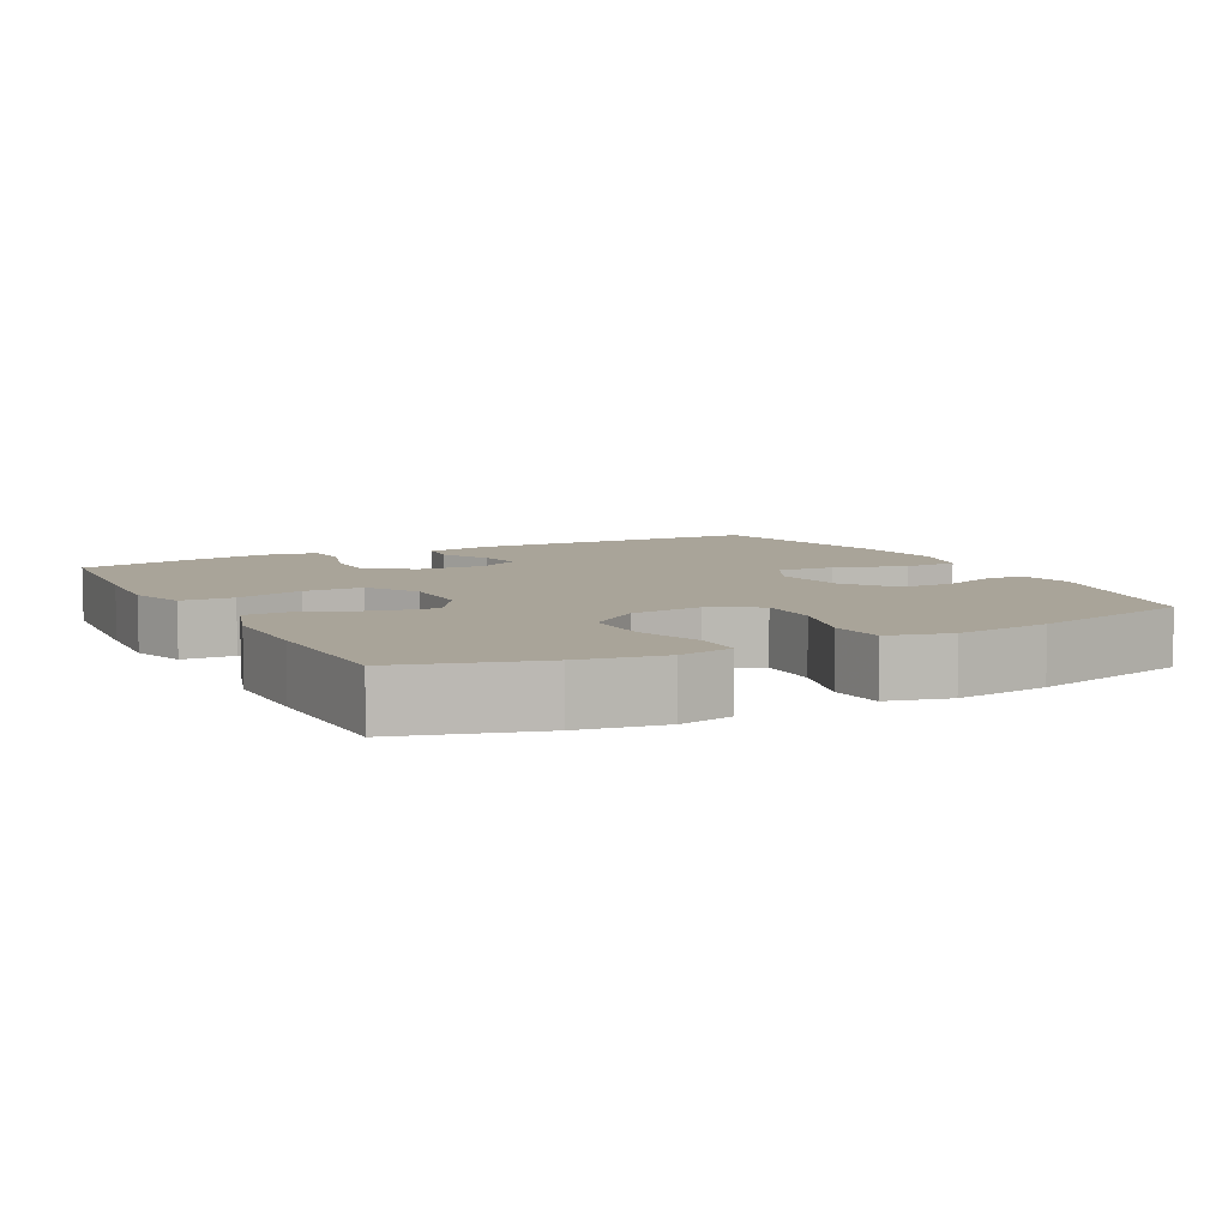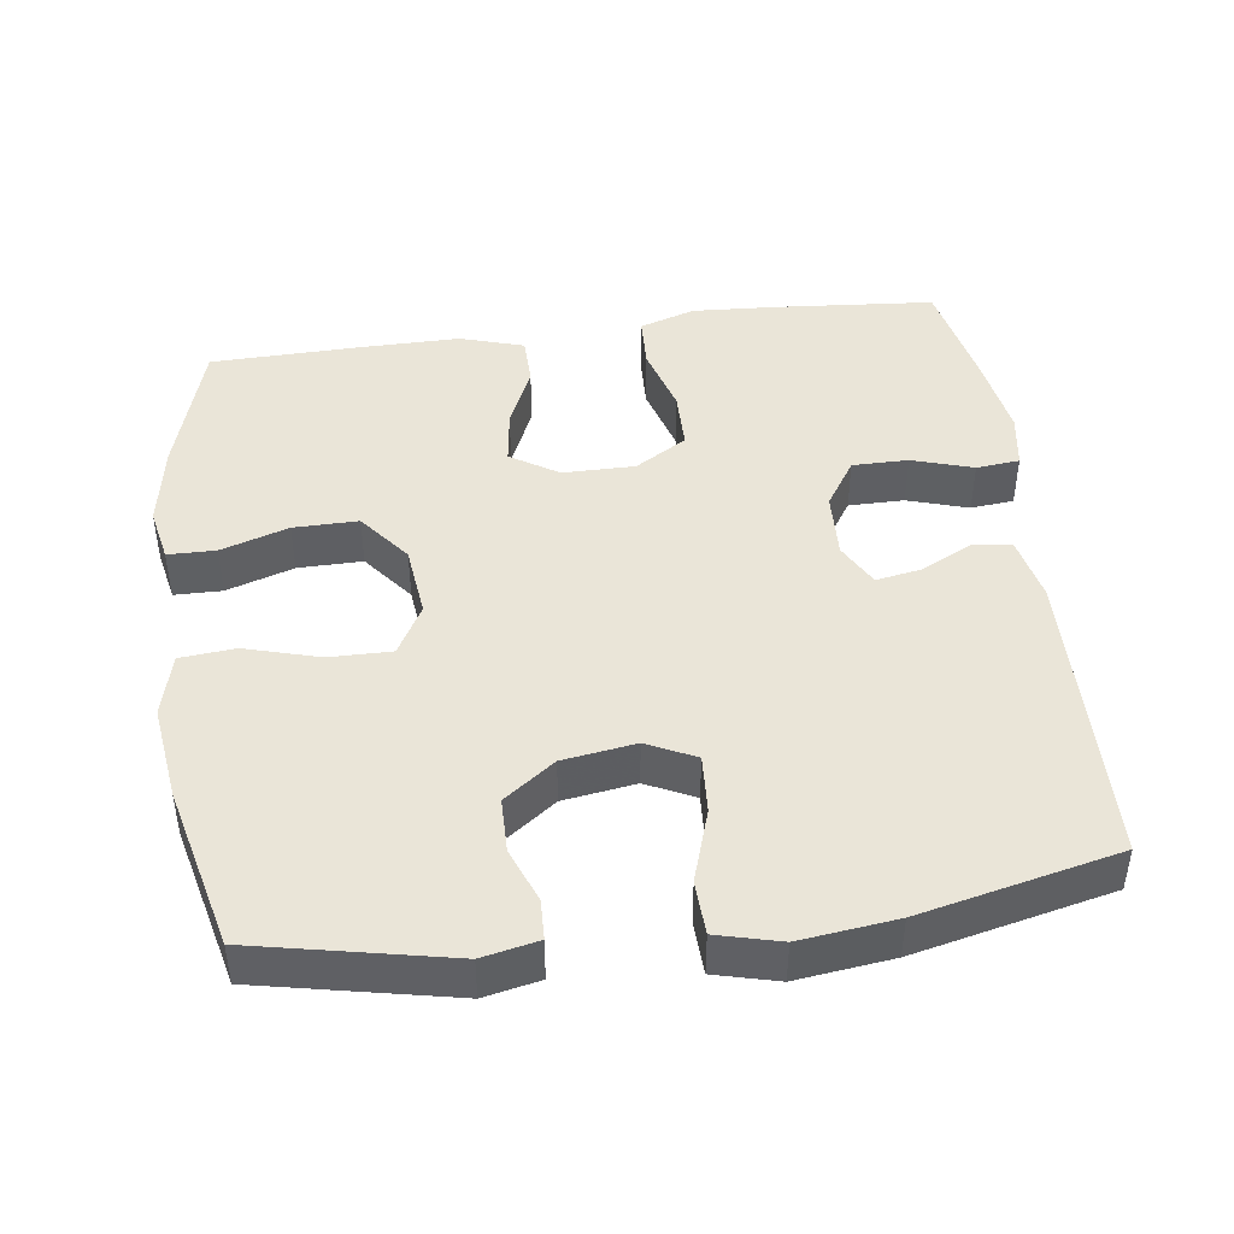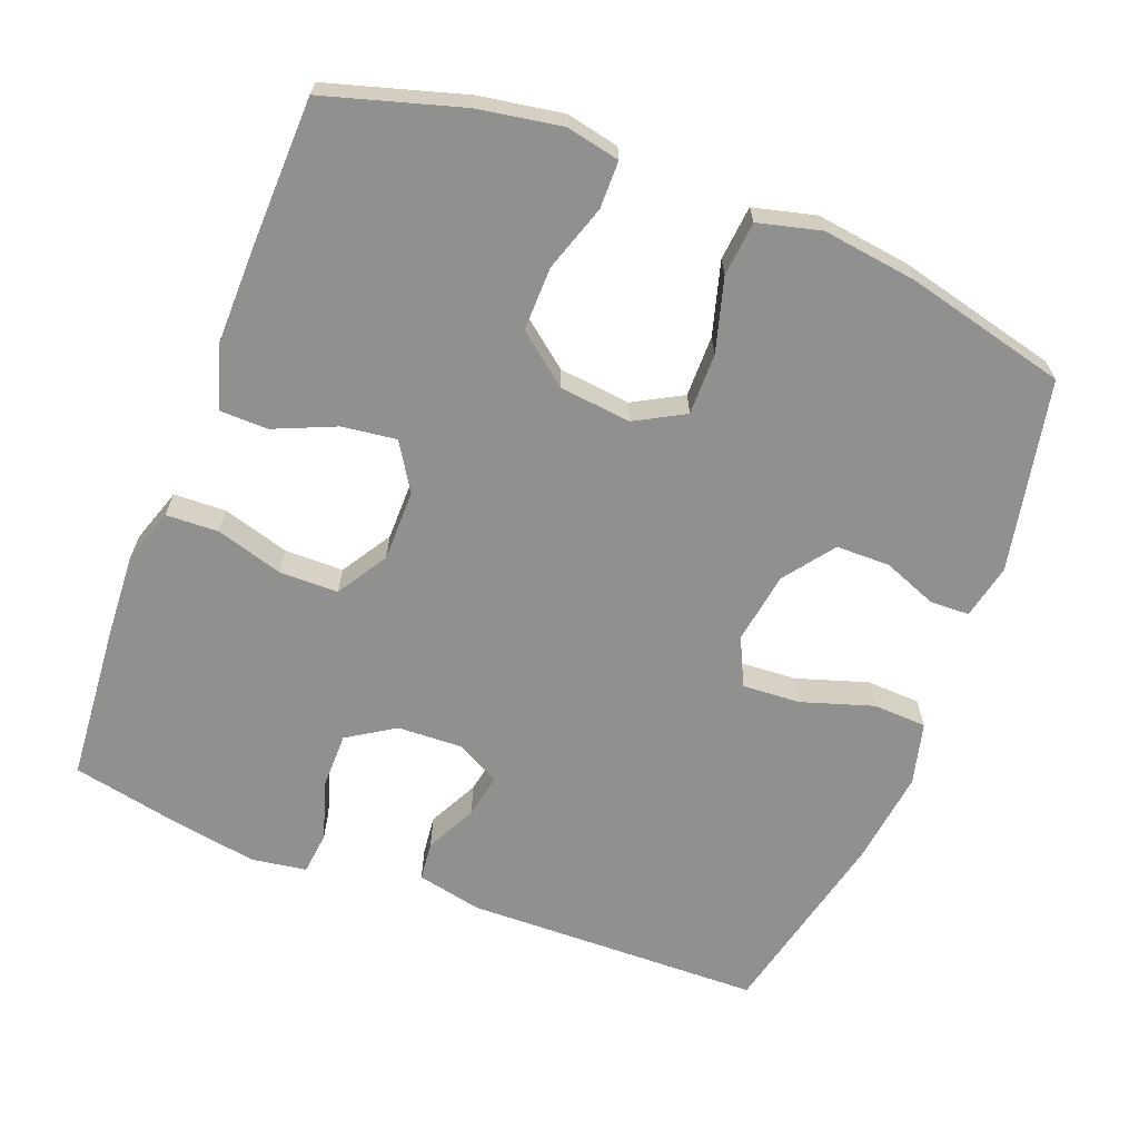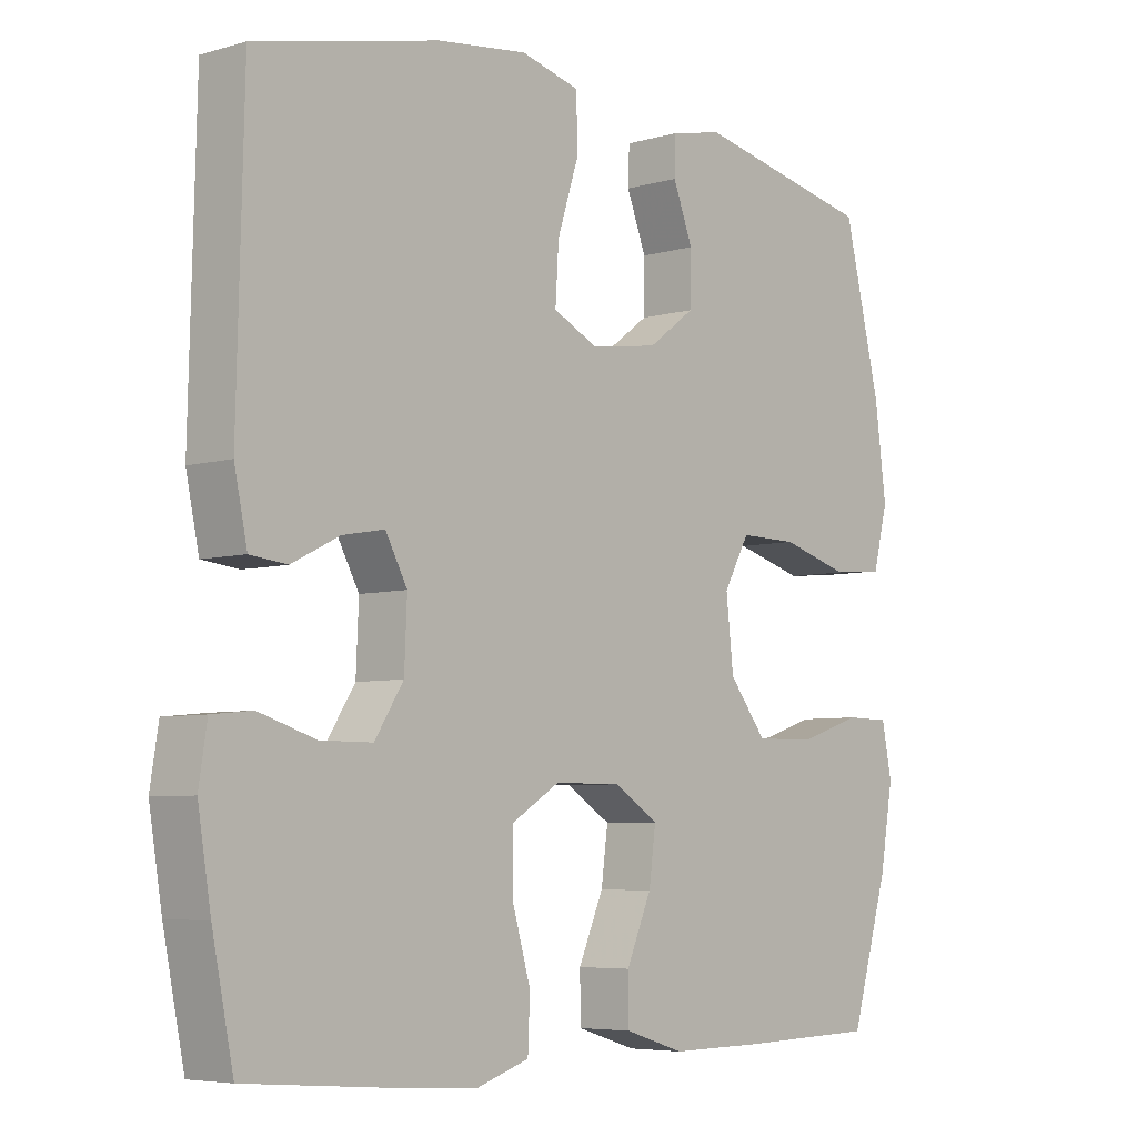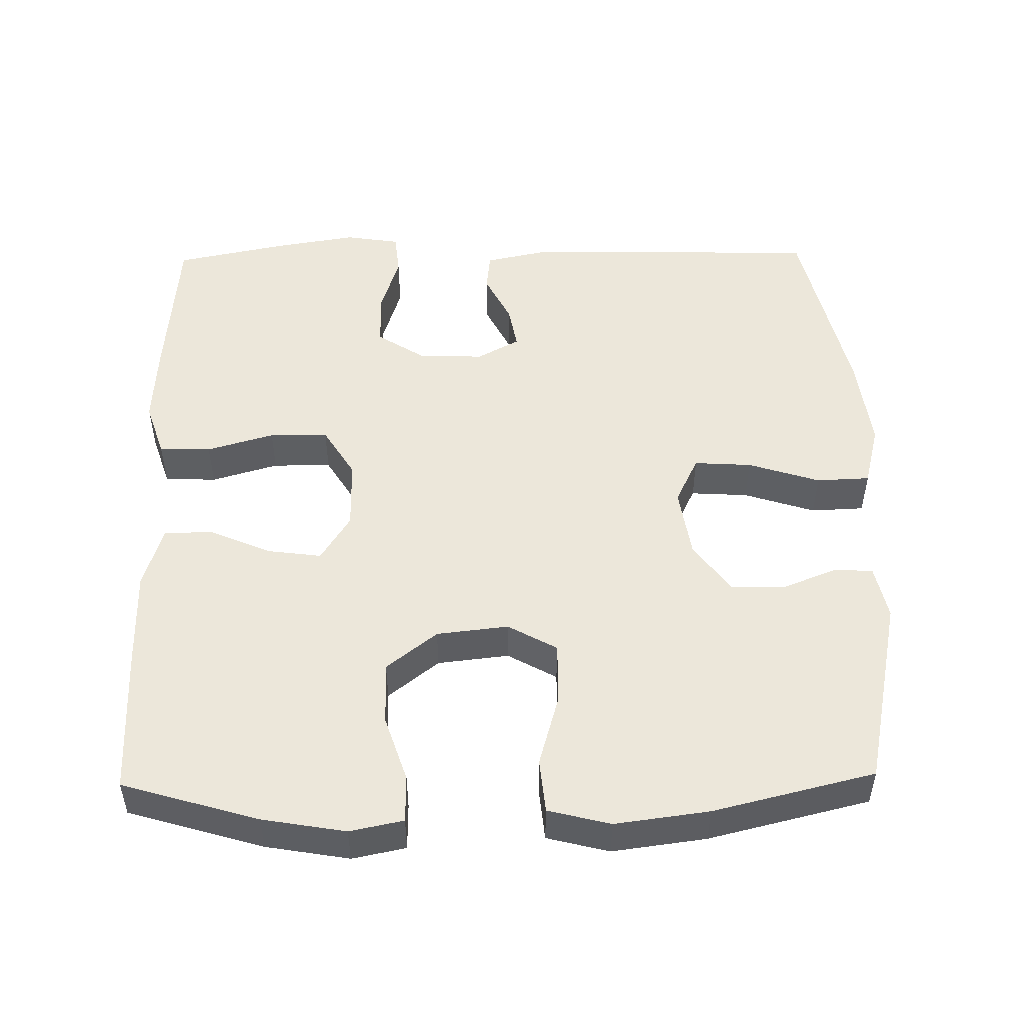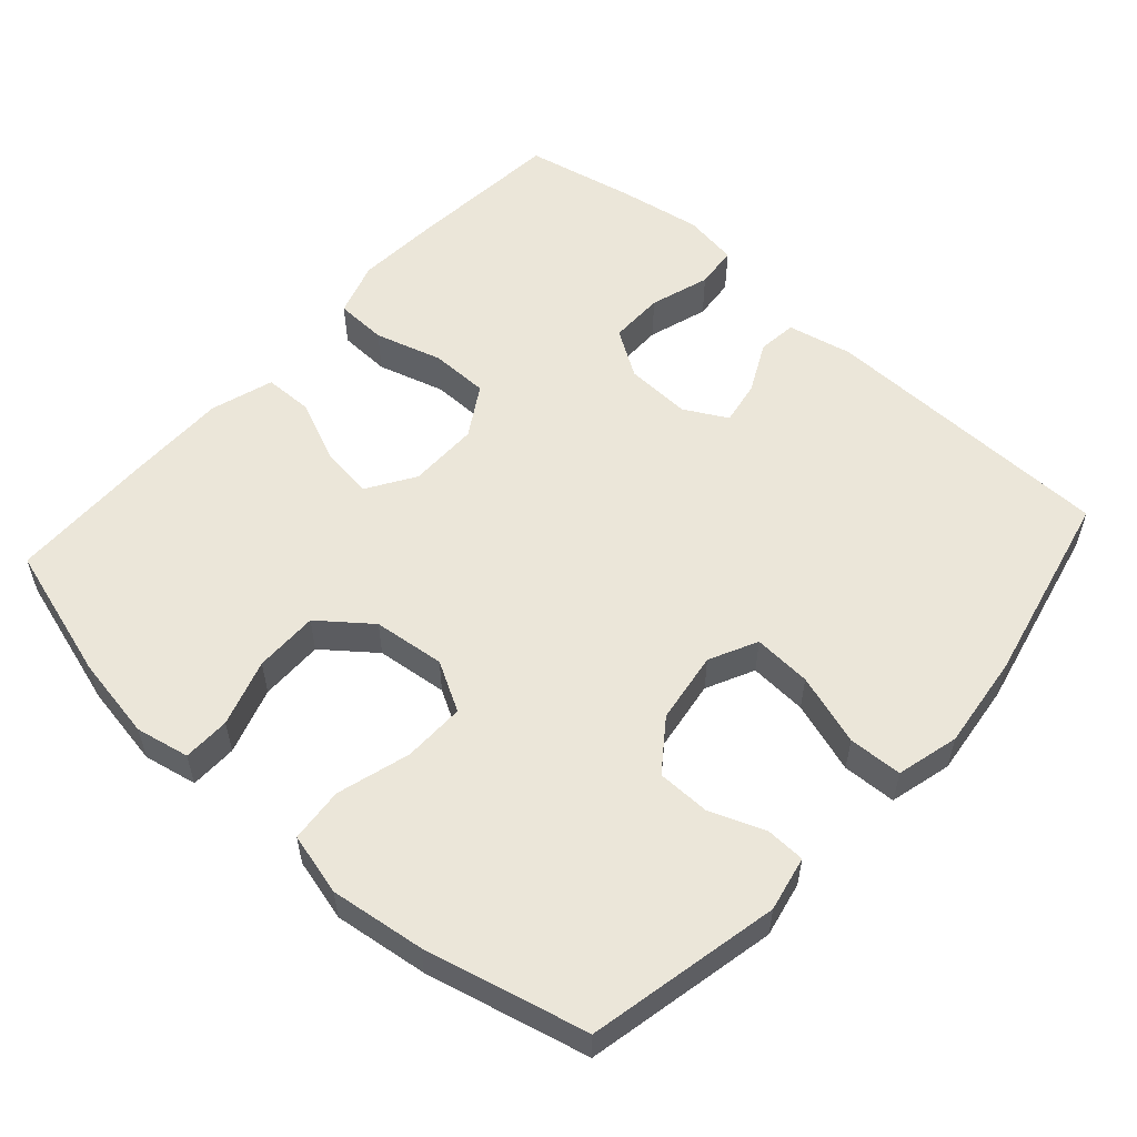
<metadata>
{"format":"obj","ext":"obj","renderer":"f3d","projection":"perspective","resolution":1024,"background":"white","views":[{"elev":7.2,"azim":-117.6,"up":"+Y"},{"elev":44.6,"azim":-7.6,"up":"+Y"},{"elev":-65.5,"azim":-111.3,"up":"+Y"},{"elev":-5.8,"azim":131.4,"up":"+Z"},{"elev":50.4,"azim":-91.0,"up":"+Y"},{"elev":55.4,"azim":-48.1,"up":"+Y"}]}
</metadata>
<code>
v 0.5 0.07 -0.5
v 0.284 0.07 -0.518
v 0.167 0.07 -0.525
v 0.091 0.07 -0.5
v 0.088 0.07 -0.428
v 0.115 0.07 -0.335
v 0.114 0.07 -0.254
v 0.044 0.07 -0.211
v -0.054 0.07 -0.211
v -0.119 0.07 -0.252
v -0.109 0.07 -0.327
v -0.072 0.07 -0.412
v -0.073 0.07 -0.479
v -0.16 0.07 -0.506
v -0.294 0.07 -0.505
v -0.5 0.07 -0.5
v -0.556 0.07 -0.312
v -0.576 0.07 -0.197
v -0.561 0.07 -0.123
v -0.496 0.07 -0.122
v -0.404 0.07 -0.152
v -0.316 0.07 -0.153
v -0.261 0.07 -0.083
v -0.25 0.07 0.016
v -0.288 0.07 0.084
v -0.373 0.07 0.083
v -0.474 0.07 0.054
v -0.549 0.07 0.061
v -0.571 0.07 0.147
v -0.554 0.07 0.277
v -0.5 0.07 0.5
v -0.236 0.07 0.555
v -0.16 0.07 0.539
v -0.158 0.07 0.485
v -0.187 0.07 0.41
v -0.186 0.07 0.336
v -0.117 0.07 0.285
v -0.018 0.07 0.27
v 0.048 0.07 0.302
v 0.043 0.07 0.382
v 0.011 0.07 0.481
v 0.014 0.07 0.555
v 0.1 0.07 0.577
v 0.231 0.07 0.561
v 0.5 0.07 0.5
v 0.51 0.07 0.089
v 0.491 0.07 -0.001
v 0.437 0.07 -0.007
v 0.367 0.07 0.028
v 0.306 0.07 0.039
v 0.274 0.07 -0.02
v 0.278 0.07 -0.111
v 0.32 0.07 -0.176
v 0.396 0.07 -0.176
v 0.479 0.07 -0.15
v 0.538 0.07 -0.156
v 0.55 0.07 -0.232
v 0.531 0.07 -0.348
v 0.5 0 -0.5
v 0.284 0 -0.518
v 0.167 0 -0.525
v 0.091 0 -0.5
v 0.088 0 -0.428
v 0.115 0 -0.335
v 0.114 0 -0.254
v 0.044 0 -0.211
v -0.054 0 -0.211
v -0.119 0 -0.252
v -0.109 0 -0.327
v -0.072 0 -0.412
v -0.073 0 -0.479
v -0.16 0 -0.506
v -0.294 0 -0.505
v -0.5 0 -0.5
v -0.556 0 -0.312
v -0.576 0 -0.197
v -0.561 0 -0.123
v -0.496 0 -0.122
v -0.404 0 -0.152
v -0.316 0 -0.153
v -0.261 0 -0.083
v -0.25 0 0.016
v -0.288 0 0.084
v -0.373 0 0.083
v -0.474 0 0.054
v -0.549 0 0.061
v -0.571 0 0.147
v -0.554 0 0.277
v -0.5 0 0.5
v -0.236 0 0.555
v -0.16 0 0.539
v -0.158 0 0.485
v -0.187 0 0.41
v -0.186 0 0.336
v -0.117 0 0.285
v -0.018 0 0.27
v 0.048 0 0.302
v 0.043 0 0.382
v 0.011 0 0.481
v 0.014 0 0.555
v 0.1 0 0.577
v 0.231 0 0.561
v 0.5 0 0.5
v 0.51 0 0.089
v 0.491 0 -0.001
v 0.437 0 -0.007
v 0.367 0 0.028
v 0.306 0 0.039
v 0.274 0 -0.02
v 0.278 0 -0.111
v 0.32 0 -0.176
v 0.396 0 -0.176
v 0.479 0 -0.15
v 0.538 0 -0.156
v 0.55 0 -0.232
v 0.531 0 -0.348
f 54 55 56 57
f 53 54 57 58
f 46 47 48 49
f 46 49 50
f 45 46 50
f 44 45 50 51
f 40 41 42 43
f 39 40 43 44
f 32 33 34 35
f 32 35 36
f 31 32 36
f 30 31 36 37
f 26 27 28 29
f 25 26 29 30
f 18 19 20 21
f 18 21 22
f 17 18 22
f 16 17 22
f 15 16 22 23
f 11 12 13 14
f 10 11 14 15
f 3 4 5 6
f 3 6 7
f 2 3 7
f 53 58 1 2
f 52 53 2 7
f 39 44 51 52
f 38 39 52 7
f 25 30 37 38
f 24 25 38 7
f 10 15 23 24
f 9 10 24
f 8 9 24
f 7 8 24
f 115 114 113 112
f 116 115 112 111
f 107 106 105 104
f 108 107 104
f 108 104 103
f 109 108 103 102
f 101 100 99 98
f 102 101 98 97
f 93 92 91 90
f 94 93 90
f 94 90 89
f 95 94 89 88
f 87 86 85 84
f 88 87 84 83
f 79 78 77 76
f 80 79 76
f 80 76 75
f 80 75 74
f 81 80 74 73
f 72 71 70 69
f 73 72 69 68
f 64 63 62 61
f 65 64 61
f 65 61 60
f 60 59 116 111
f 65 60 111 110
f 110 109 102 97
f 65 110 97 96
f 96 95 88 83
f 65 96 83 82
f 82 81 73 68
f 82 68 67
f 82 67 66
f 82 66 65
f 1 59 60 2
f 2 60 61 3
f 3 61 62 4
f 4 62 63 5
f 5 63 64 6
f 6 64 65 7
f 7 65 66 8
f 8 66 67 9
f 9 67 68 10
f 10 68 69 11
f 11 69 70 12
f 12 70 71 13
f 13 71 72 14
f 14 72 73 15
f 15 73 74 16
f 16 74 75 17
f 17 75 76 18
f 18 76 77 19
f 19 77 78 20
f 20 78 79 21
f 21 79 80 22
f 22 80 81 23
f 23 81 82 24
f 24 82 83 25
f 25 83 84 26
f 26 84 85 27
f 27 85 86 28
f 28 86 87 29
f 29 87 88 30
f 30 88 89 31
f 31 89 90 32
f 32 90 91 33
f 33 91 92 34
f 34 92 93 35
f 35 93 94 36
f 36 94 95 37
f 37 95 96 38
f 38 96 97 39
f 39 97 98 40
f 40 98 99 41
f 41 99 100 42
f 42 100 101 43
f 43 101 102 44
f 44 102 103 45
f 45 103 104 46
f 46 104 105 47
f 47 105 106 48
f 48 106 107 49
f 49 107 108 50
f 50 108 109 51
f 51 109 110 52
f 52 110 111 53
f 53 111 112 54
f 54 112 113 55
f 55 113 114 56
f 56 114 115 57
f 57 115 116 58
f 58 116 59 1

</code>
